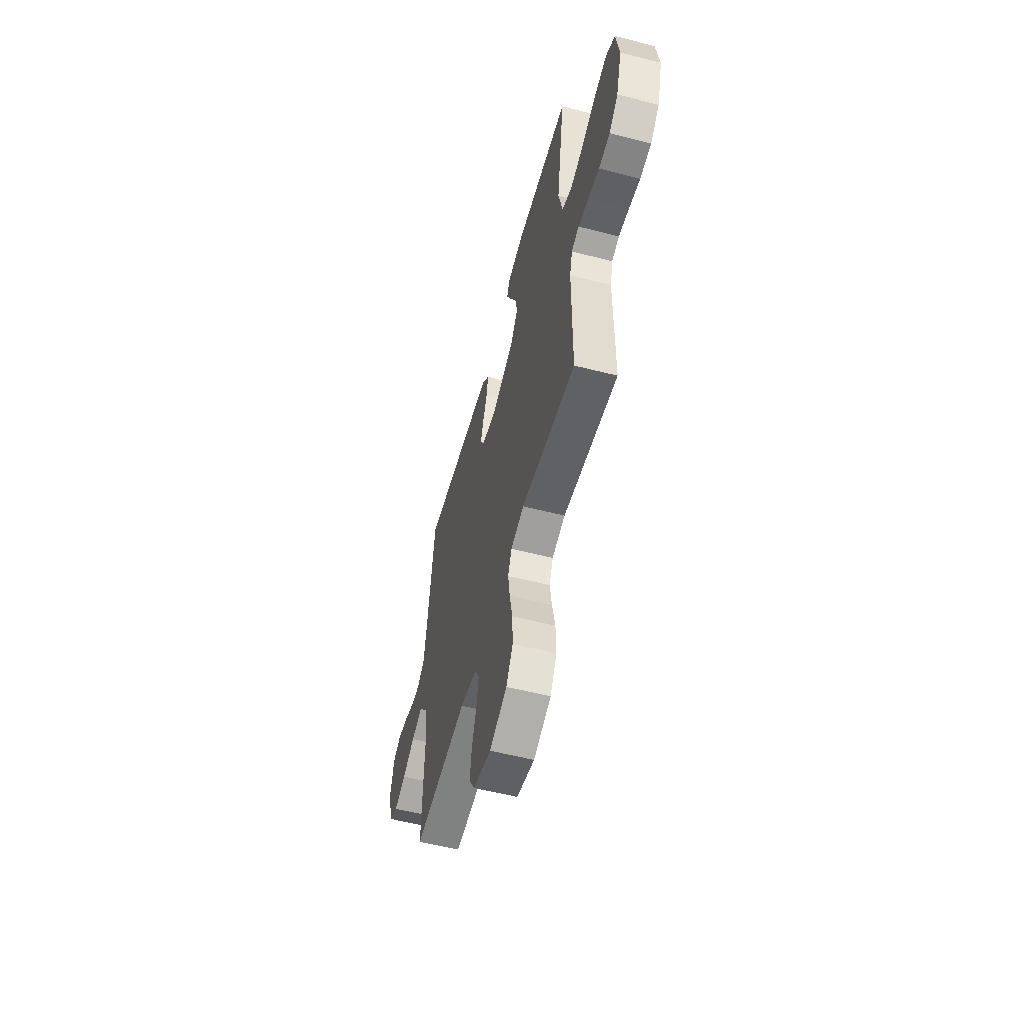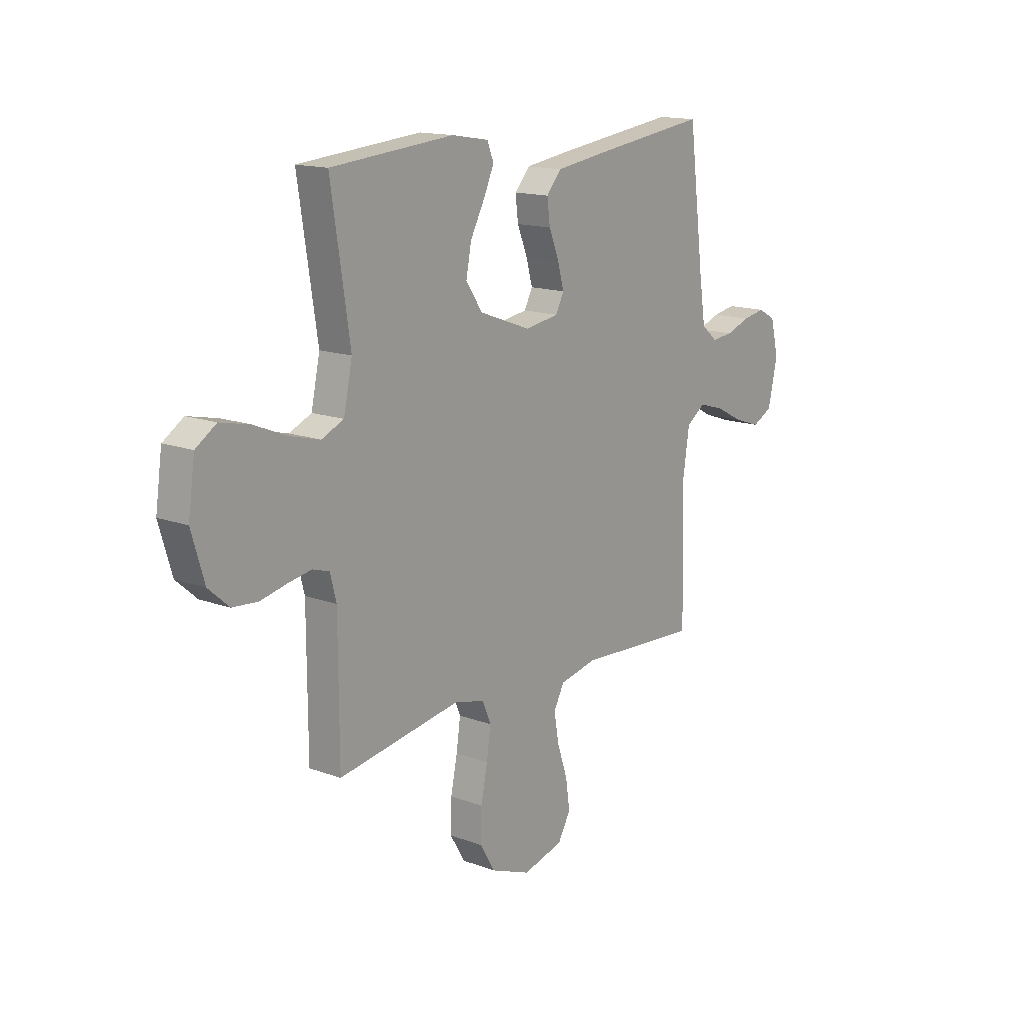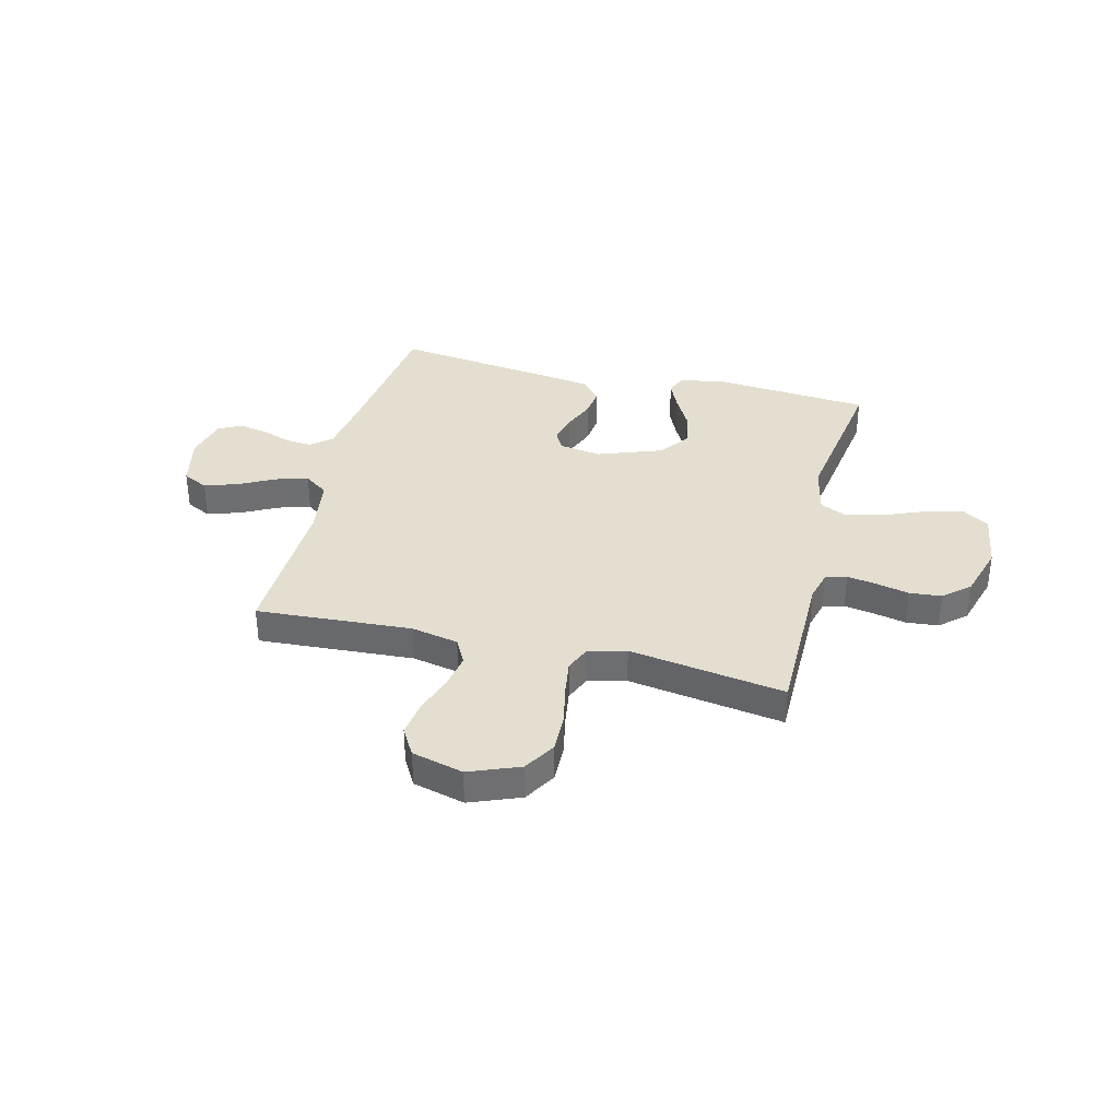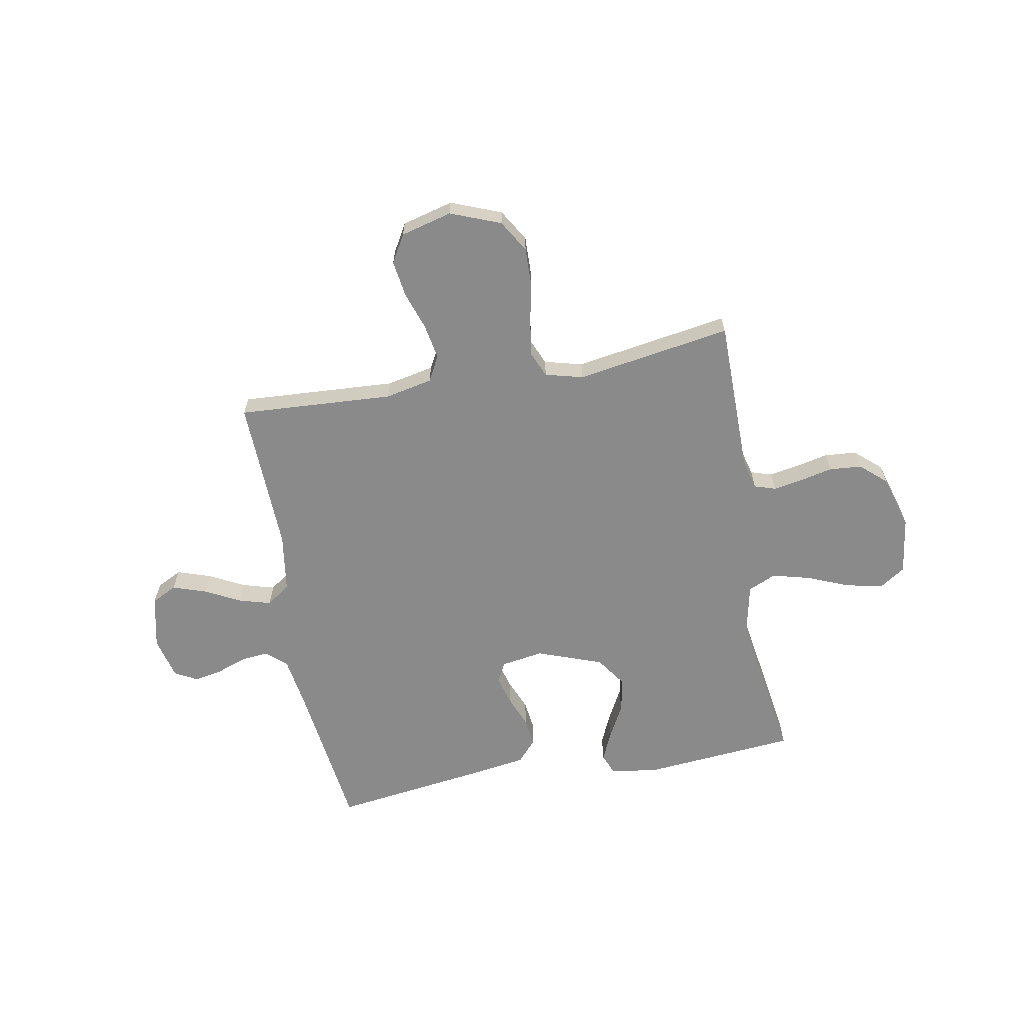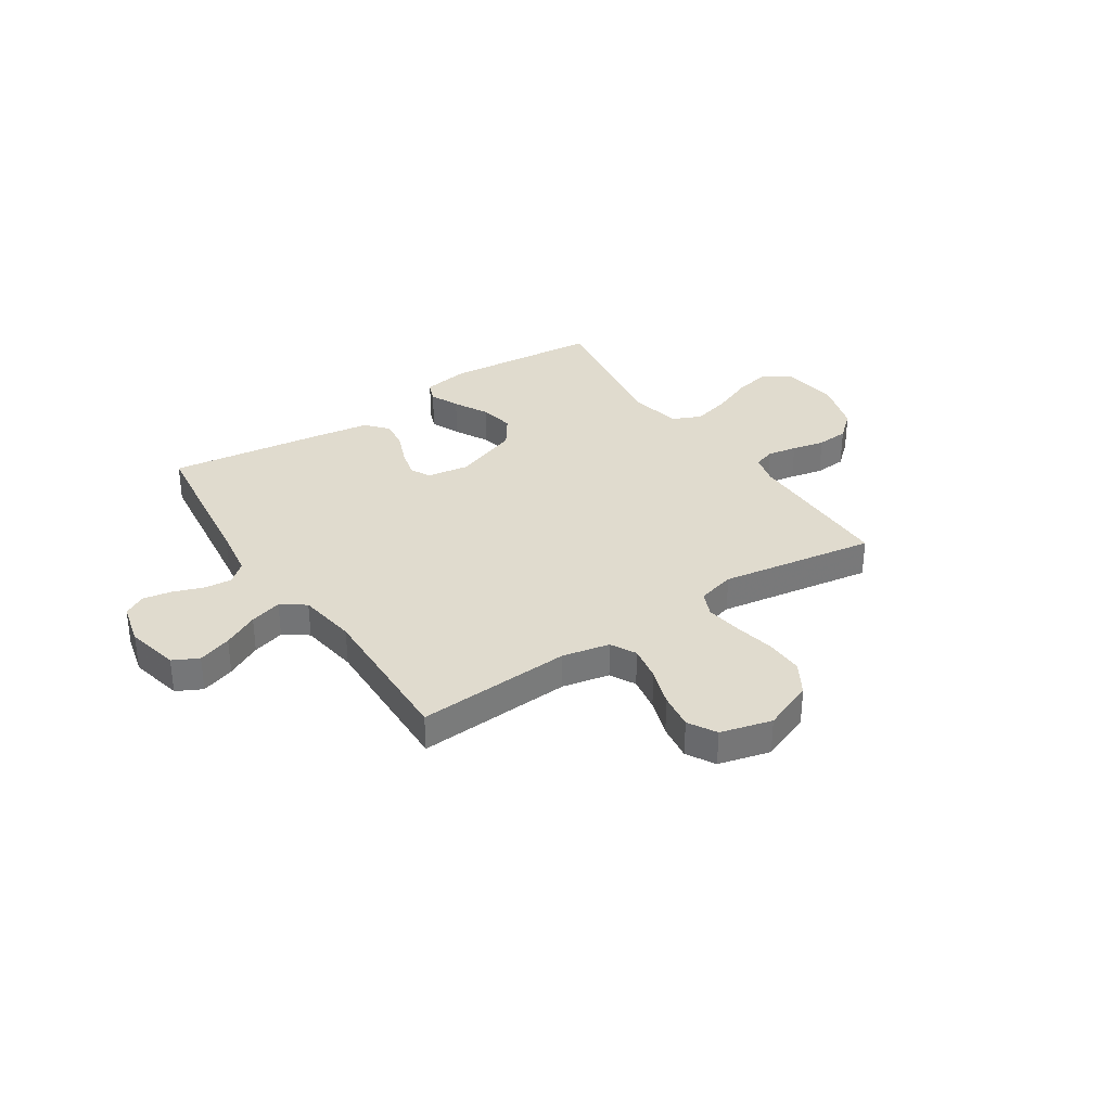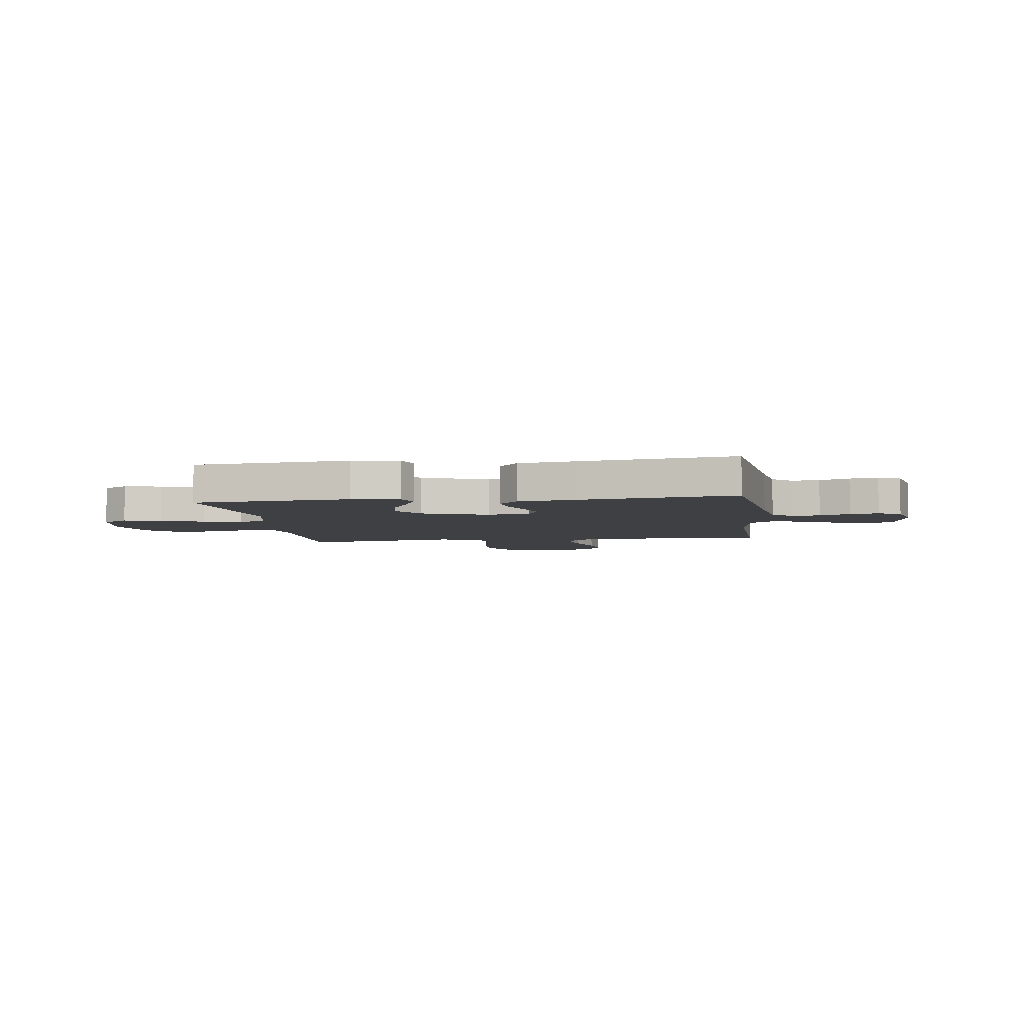
<metadata>
{"format":"obj","ext":"obj","renderer":"f3d","projection":"perspective","resolution":1024,"background":"white","views":[{"elev":-56.9,"azim":-105.0,"up":"+Z"},{"elev":15.0,"azim":-51.8,"up":"+Z"},{"elev":35.7,"azim":-166.2,"up":"+Y"},{"elev":-63.6,"azim":-169.6,"up":"+Y"},{"elev":33.6,"azim":146.5,"up":"+Y"},{"elev":-5.1,"azim":7.8,"up":"+Y"}]}
</metadata>
<code>
v 0.5 0.07 0.5
v 0.538 0.07 0.2
v 0.553 0.07 0.102
v 0.592 0.07 0.069
v 0.645 0.07 0.074
v 0.703 0.07 0.095
v 0.758 0.07 0.105
v 0.801 0.07 0.082
v 0.821 0.07 0
v 0.798 0.07 -0.103
v 0.749 0.07 -0.128
v 0.684 0.07 -0.106
v 0.616 0.07 -0.071
v 0.554 0.07 -0.053
v 0.508 0.07 -0.086
v 0.491 0.07 -0.2
v 0.5 0.07 -0.5
v 0.2 0.07 -0.482
v 0.109 0.07 -0.501
v 0.083 0.07 -0.55
v 0.095 0.07 -0.618
v 0.12 0.07 -0.692
v 0.13 0.07 -0.762
v 0.099 0.07 -0.816
v 0 0.07 -0.842
v -0.097 0.07 -0.804
v -0.134 0.07 -0.742
v -0.132 0.07 -0.667
v -0.116 0.07 -0.589
v -0.106 0.07 -0.52
v -0.127 0.07 -0.471
v -0.2 0.07 -0.452
v -0.5 0.07 -0.5
v -0.501 0.07 -0.2
v -0.516 0.07 -0.142
v -0.557 0.07 -0.129
v -0.614 0.07 -0.139
v -0.677 0.07 -0.153
v -0.739 0.07 -0.148
v -0.789 0.07 -0.104
v -0.82 0.07 0
v -0.804 0.07 0.112
v -0.754 0.07 0.145
v -0.682 0.07 0.129
v -0.602 0.07 0.096
v -0.529 0.07 0.077
v -0.475 0.07 0.101
v -0.454 0.07 0.2
v -0.5 0.07 0.5
v -0.2 0.07 0.526
v -0.11 0.07 0.511
v -0.094 0.07 0.471
v -0.119 0.07 0.415
v -0.154 0.07 0.349
v -0.167 0.07 0.282
v -0.126 0.07 0.223
v 0 0.07 0.177
v 0.082 0.07 0.19
v 0.102 0.07 0.229
v 0.087 0.07 0.284
v 0.062 0.07 0.346
v 0.055 0.07 0.402
v 0.092 0.07 0.444
v 0.2 0.07 0.46
v 0.5 0 0.5
v 0.538 0 0.2
v 0.553 0 0.102
v 0.592 0 0.069
v 0.645 0 0.074
v 0.703 0 0.095
v 0.758 0 0.105
v 0.801 0 0.082
v 0.821 0 0
v 0.798 0 -0.103
v 0.749 0 -0.128
v 0.684 0 -0.106
v 0.616 0 -0.071
v 0.554 0 -0.053
v 0.508 0 -0.086
v 0.491 0 -0.2
v 0.5 0 -0.5
v 0.2 0 -0.482
v 0.109 0 -0.501
v 0.083 0 -0.55
v 0.095 0 -0.618
v 0.12 0 -0.692
v 0.13 0 -0.762
v 0.099 0 -0.816
v 0 0 -0.842
v -0.097 0 -0.804
v -0.134 0 -0.742
v -0.132 0 -0.667
v -0.116 0 -0.589
v -0.106 0 -0.52
v -0.127 0 -0.471
v -0.2 0 -0.452
v -0.5 0 -0.5
v -0.501 0 -0.2
v -0.516 0 -0.142
v -0.557 0 -0.129
v -0.614 0 -0.139
v -0.677 0 -0.153
v -0.739 0 -0.148
v -0.789 0 -0.104
v -0.82 0 0
v -0.804 0 0.112
v -0.754 0 0.145
v -0.682 0 0.129
v -0.602 0 0.096
v -0.529 0 0.077
v -0.475 0 0.101
v -0.454 0 0.2
v -0.5 0 0.5
v -0.2 0 0.526
v -0.11 0 0.511
v -0.094 0 0.471
v -0.119 0 0.415
v -0.154 0 0.349
v -0.167 0 0.282
v -0.126 0 0.223
v 0 0 0.177
v 0.082 0 0.19
v 0.102 0 0.229
v 0.087 0 0.284
v 0.062 0 0.346
v 0.055 0 0.402
v 0.092 0 0.444
v 0.2 0 0.46
f 63 64 1 2
f 60 61 62 63
f 59 60 63 2
f 58 59 2 3
f 57 58 3 4
f 51 52 53 54
f 49 50 51 54
f 48 49 54 55
f 47 48 55 56
f 42 43 44 45
f 42 45 46
f 41 42 46
f 40 41 46
f 37 38 39 40
f 36 37 40 46
f 35 36 46 47
f 32 33 34
f 31 32 34 35
f 26 27 28 29
f 26 29 30
f 25 26 30
f 24 25 30
f 21 22 23 24
f 20 21 24 30
f 19 20 30 31
f 16 17 18
f 15 16 18 19
f 10 11 12 13
f 10 13 14
f 9 10 14
f 8 9 14
f 5 6 7 8
f 4 5 8 14
f 57 4 14 15
f 35 47 56 57
f 31 35 57
f 15 19 31 57
f 66 65 128 127
f 127 126 125 124
f 66 127 124 123
f 67 66 123 122
f 68 67 122 121
f 118 117 116 115
f 118 115 114 113
f 119 118 113 112
f 120 119 112 111
f 109 108 107 106
f 110 109 106
f 110 106 105
f 110 105 104
f 104 103 102 101
f 110 104 101 100
f 111 110 100 99
f 98 97 96
f 99 98 96 95
f 93 92 91 90
f 94 93 90
f 94 90 89
f 94 89 88
f 88 87 86 85
f 94 88 85 84
f 95 94 84 83
f 82 81 80
f 83 82 80 79
f 77 76 75 74
f 78 77 74
f 78 74 73
f 78 73 72
f 72 71 70 69
f 78 72 69 68
f 79 78 68 121
f 121 120 111 99
f 121 99 95
f 121 95 83 79
f 1 65 66 2
f 2 66 67 3
f 3 67 68 4
f 4 68 69 5
f 5 69 70 6
f 6 70 71 7
f 7 71 72 8
f 8 72 73 9
f 9 73 74 10
f 10 74 75 11
f 11 75 76 12
f 12 76 77 13
f 13 77 78 14
f 14 78 79 15
f 15 79 80 16
f 16 80 81 17
f 17 81 82 18
f 18 82 83 19
f 19 83 84 20
f 20 84 85 21
f 21 85 86 22
f 22 86 87 23
f 23 87 88 24
f 24 88 89 25
f 25 89 90 26
f 26 90 91 27
f 27 91 92 28
f 28 92 93 29
f 29 93 94 30
f 30 94 95 31
f 31 95 96 32
f 32 96 97 33
f 33 97 98 34
f 34 98 99 35
f 35 99 100 36
f 36 100 101 37
f 37 101 102 38
f 38 102 103 39
f 39 103 104 40
f 40 104 105 41
f 41 105 106 42
f 42 106 107 43
f 43 107 108 44
f 44 108 109 45
f 45 109 110 46
f 46 110 111 47
f 47 111 112 48
f 48 112 113 49
f 49 113 114 50
f 50 114 115 51
f 51 115 116 52
f 52 116 117 53
f 53 117 118 54
f 54 118 119 55
f 55 119 120 56
f 56 120 121 57
f 57 121 122 58
f 58 122 123 59
f 59 123 124 60
f 60 124 125 61
f 61 125 126 62
f 62 126 127 63
f 63 127 128 64
f 64 128 65 1

</code>
